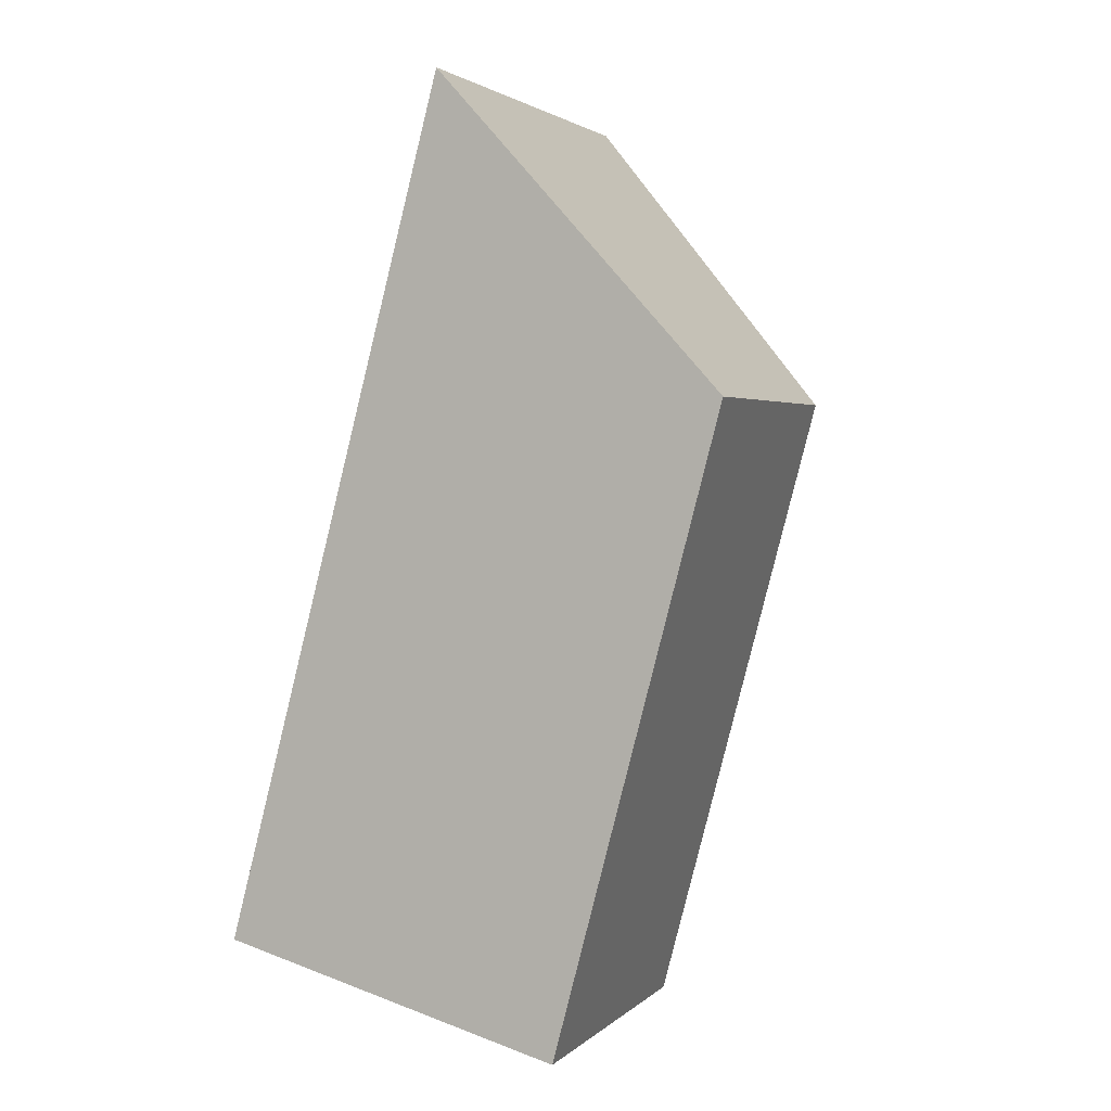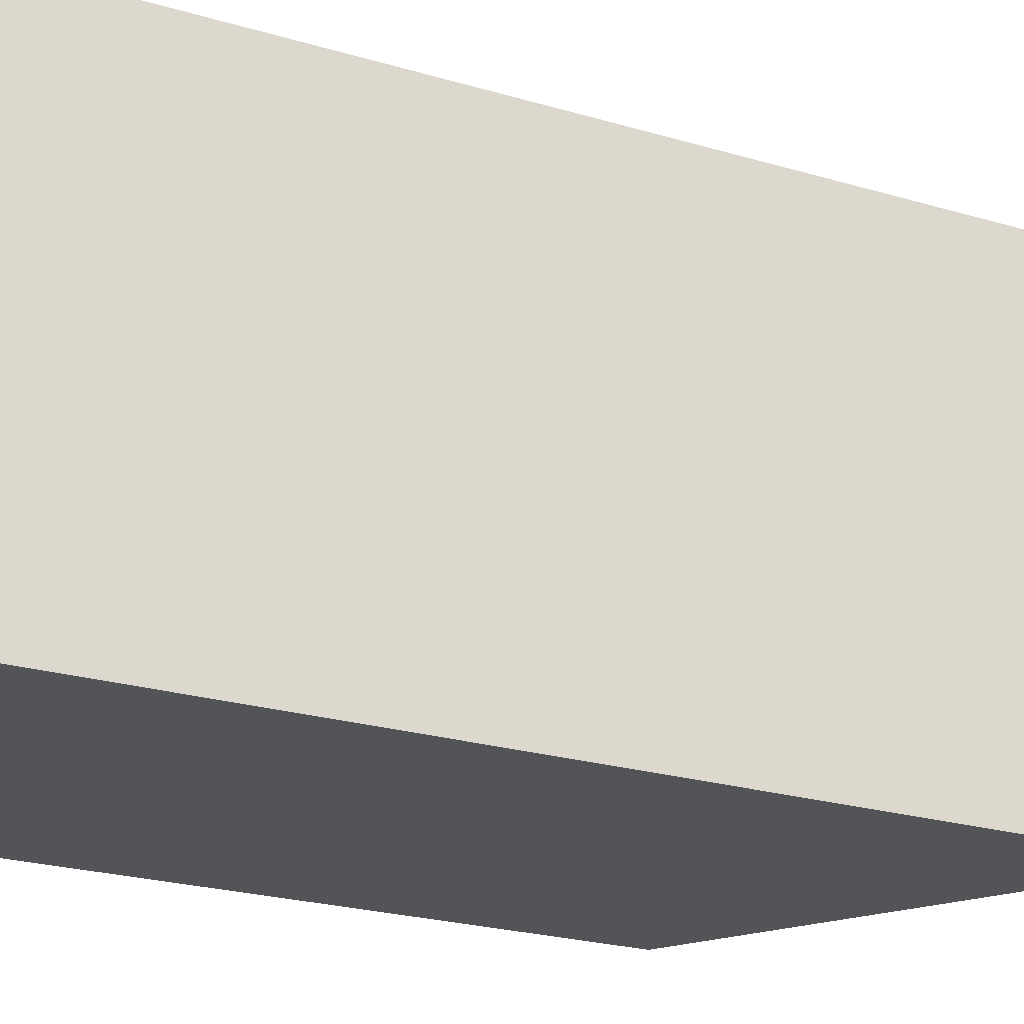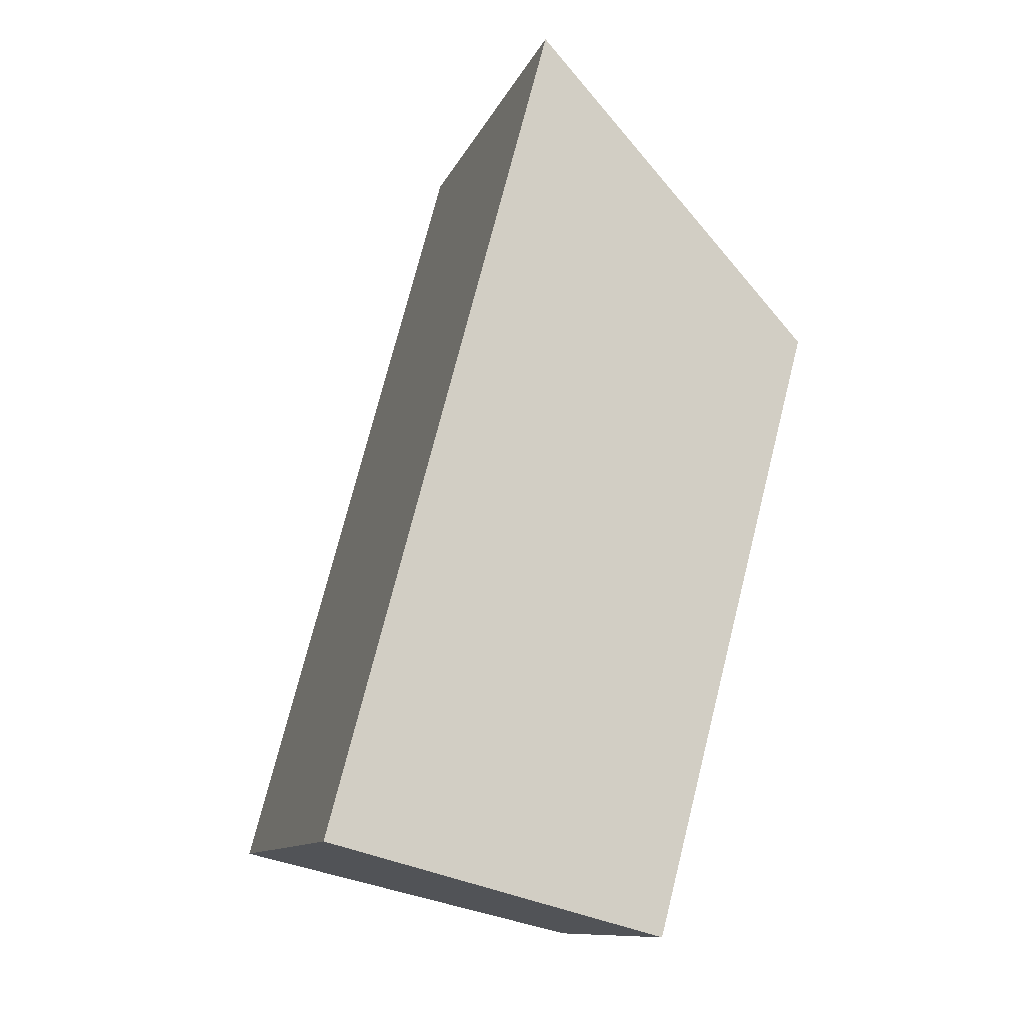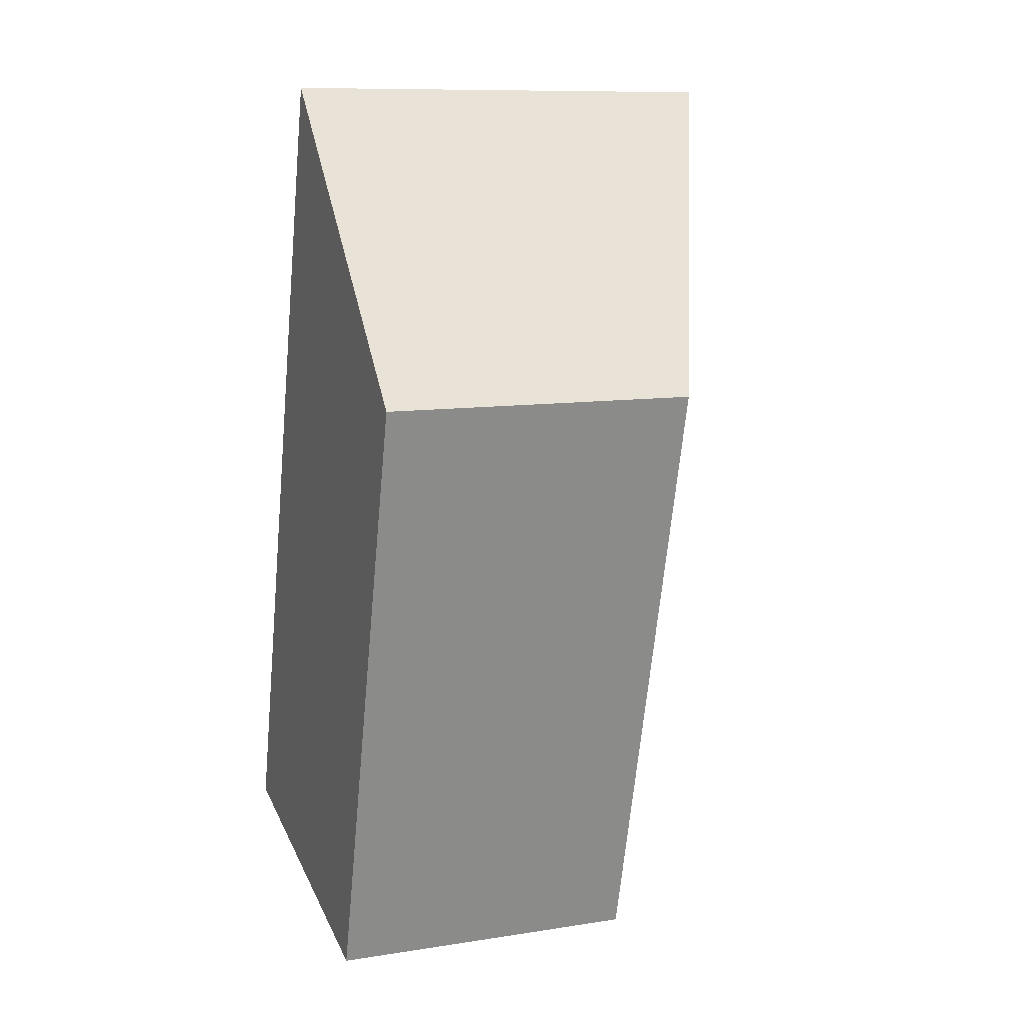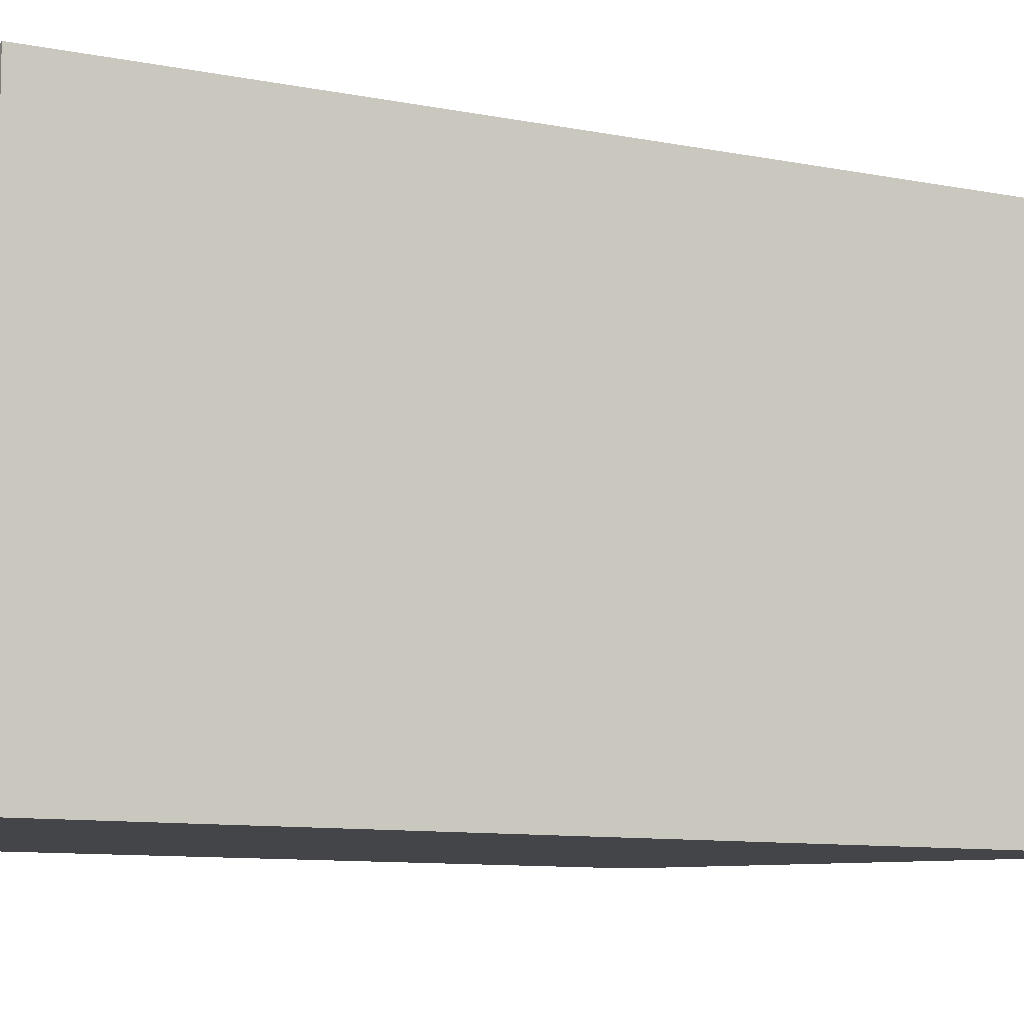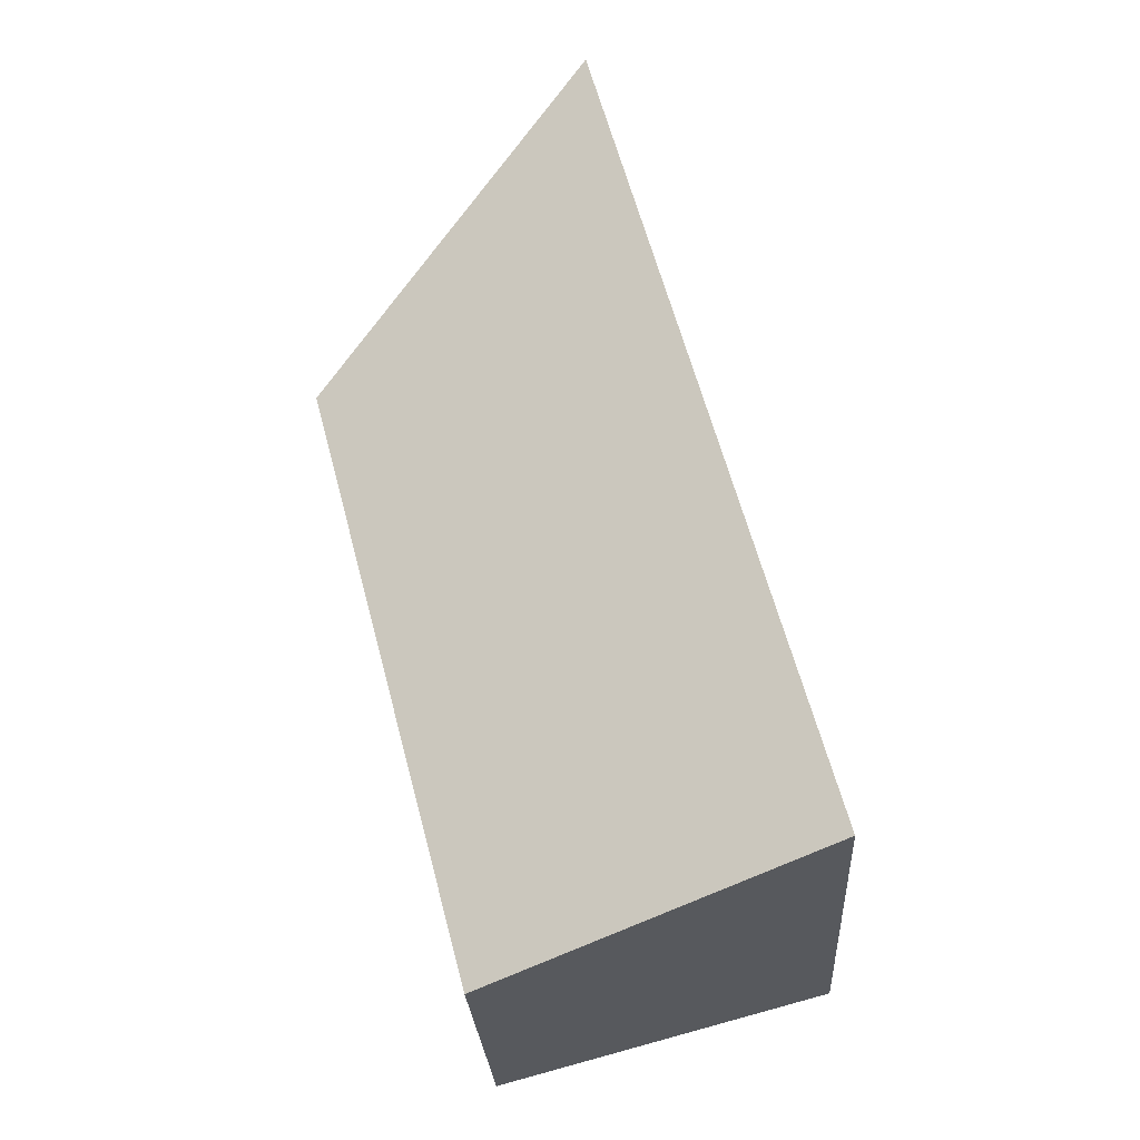
<metadata>
{"format":"obj","ext":"obj","renderer":"f3d","projection":"perspective","resolution":1024,"background":"white","views":[{"elev":2.5,"azim":21.7,"up":"+Z"},{"elev":-23.4,"azim":-102.0,"up":"+Y"},{"elev":-11.3,"azim":-16.2,"up":"+Z"},{"elev":10.4,"azim":68.5,"up":"+Z"},{"elev":-8.9,"azim":-104.5,"up":"+Y"},{"elev":-27.4,"azim":-176.7,"up":"+Z"}]}
</metadata>
<code>
v  2.838 5.813 10.72
v  0 0 0
v  2.838 -6.566e-16 10.72
v  0.0001242 5.813 -0.0001839
v  4.326 7.039e-17 -1.15
v  4.326 4.094 -1.15
v  6.422 4.094 6.768
v  6.422 -4.144e-16 6.768
g defaultobject
f 1 2 3
f 2 1 4
f 4 5 2
f 5 4 6
f 5 7 8
f 7 5 6
f 8 1 3
f 1 8 7
f 2 8 3
f 8 2 5
f 7 4 1
f 4 7 6

</code>
